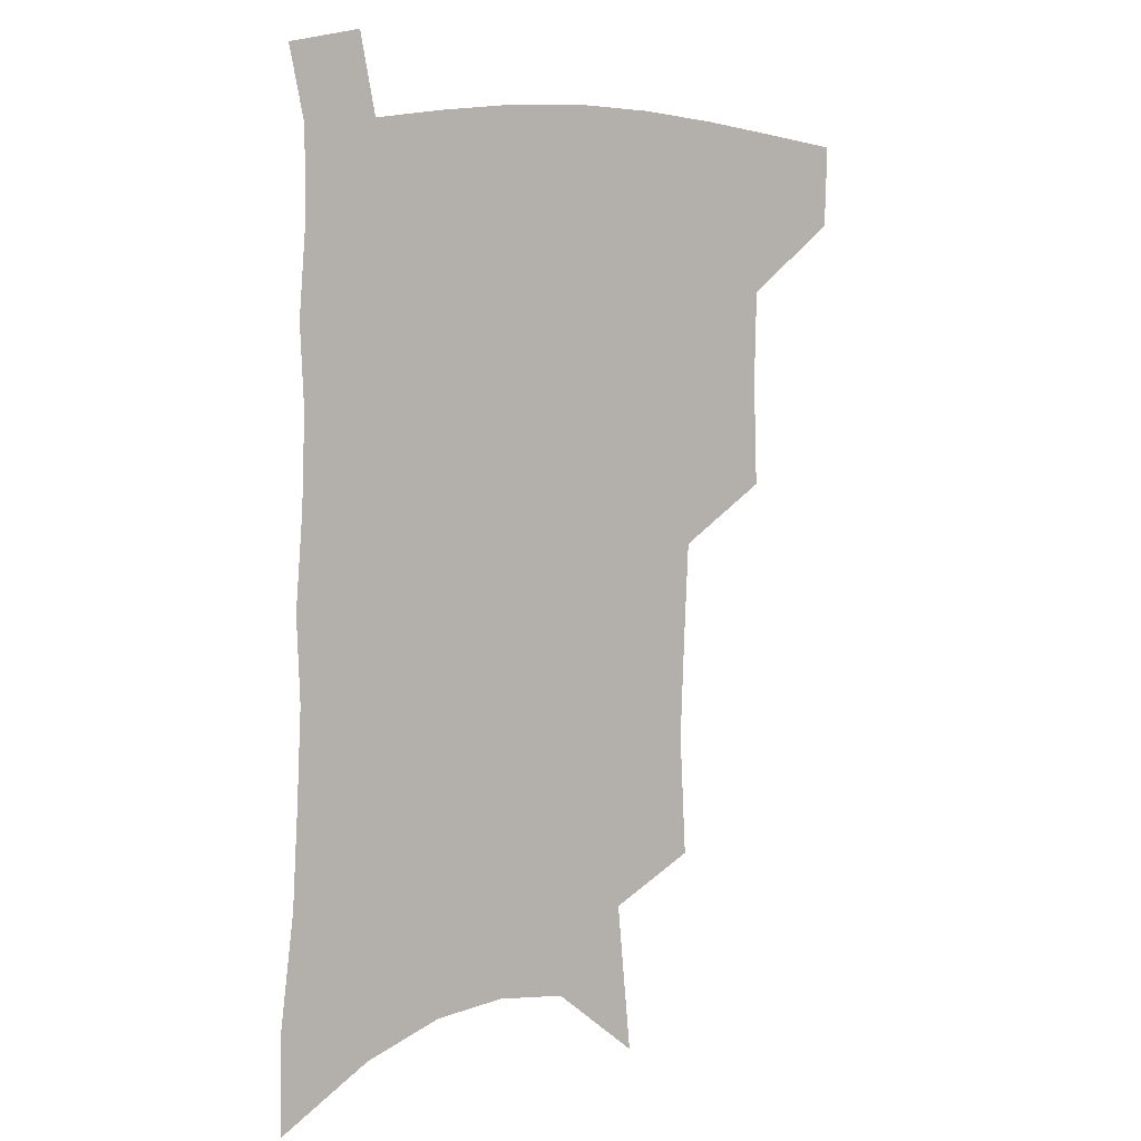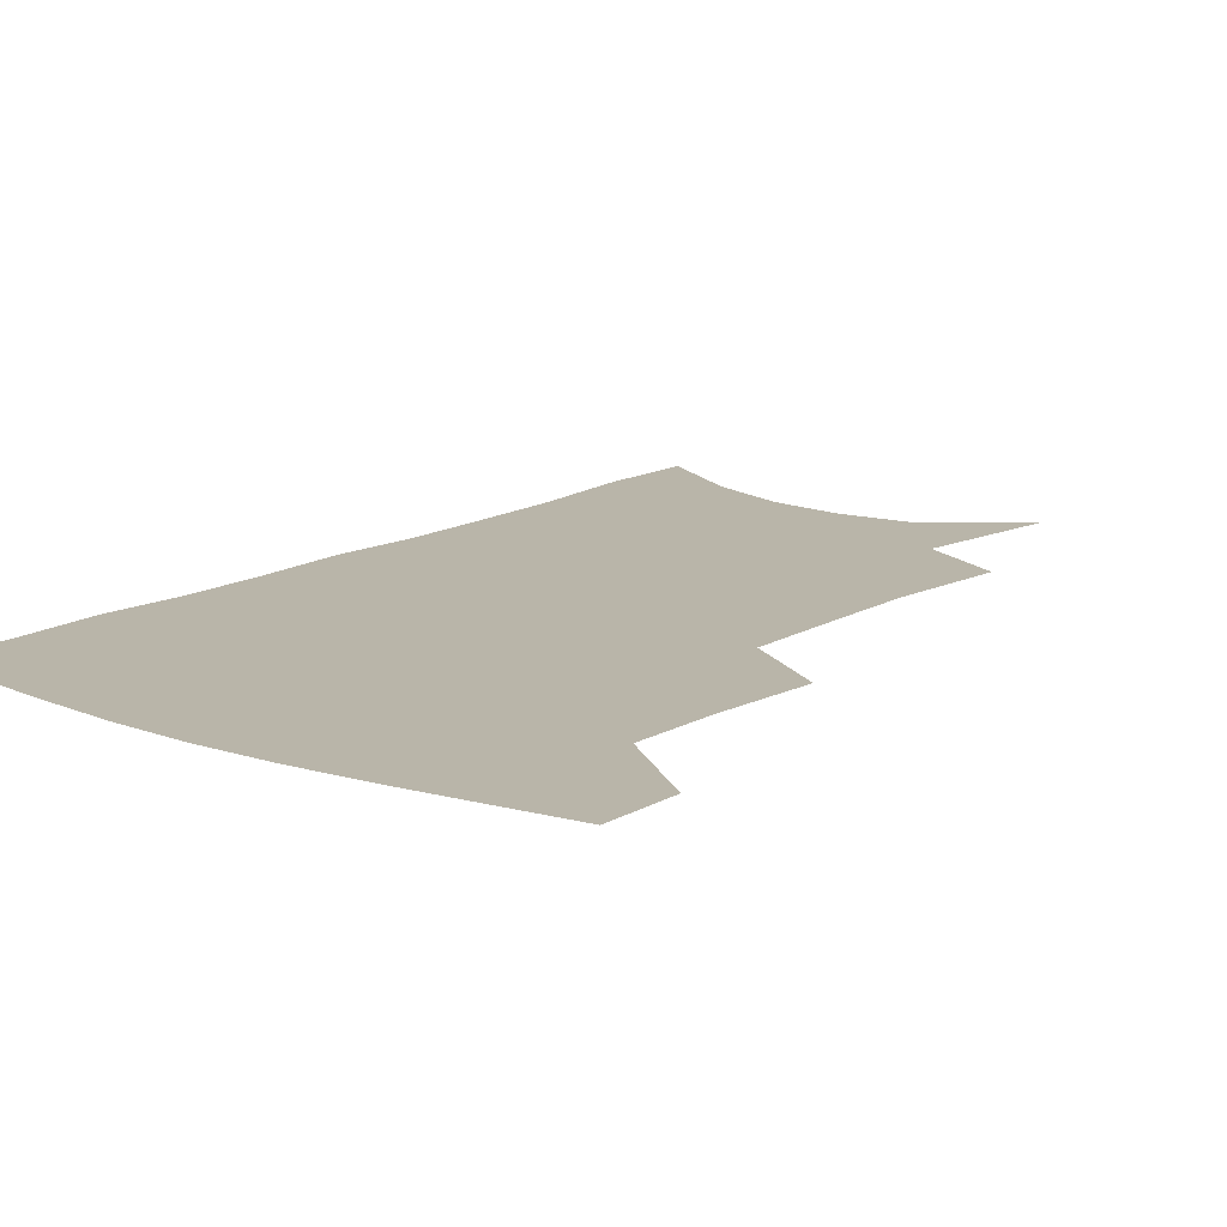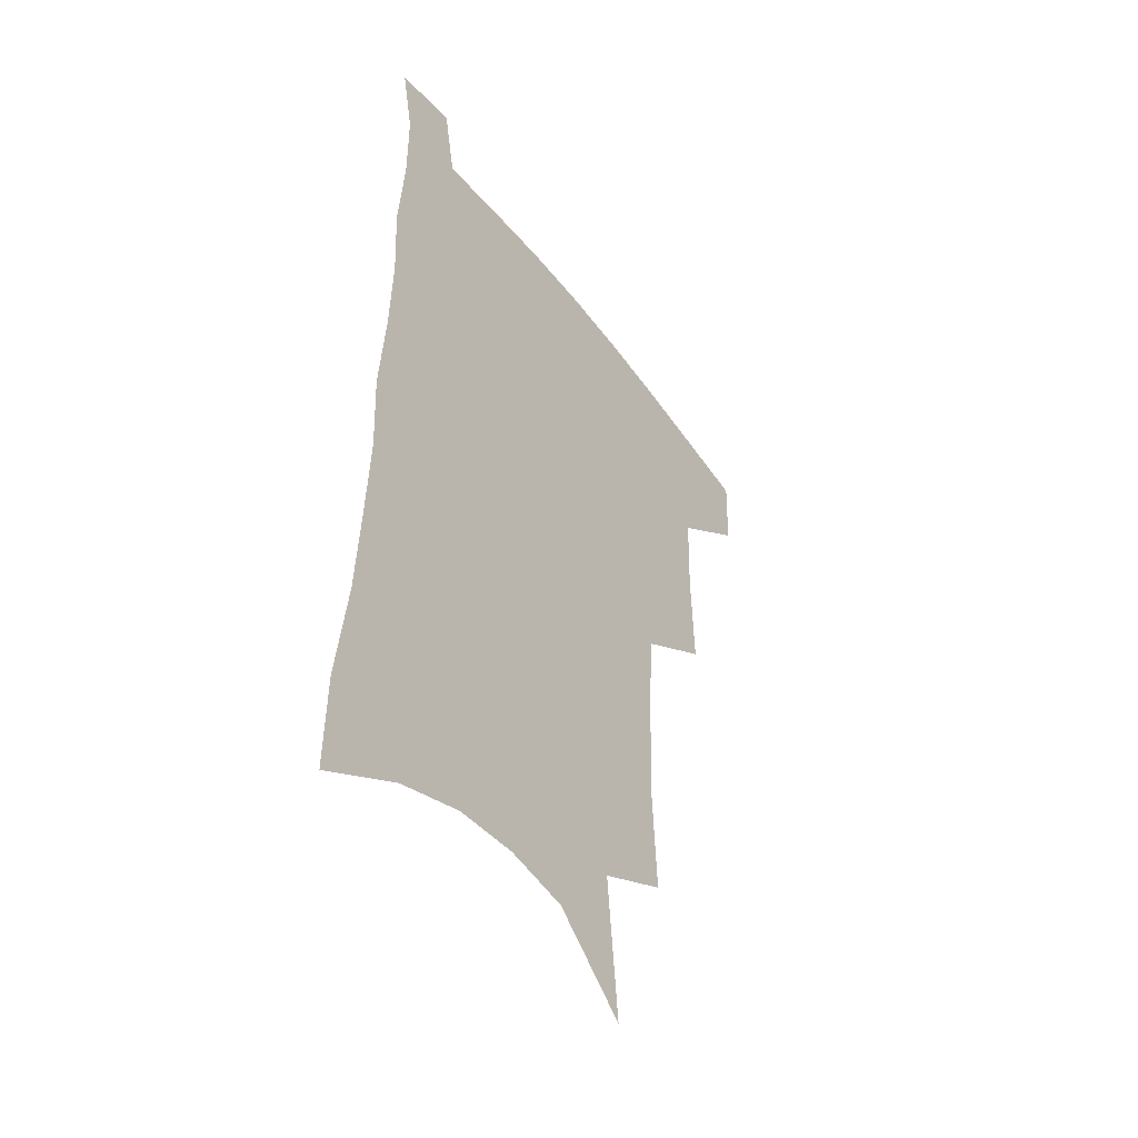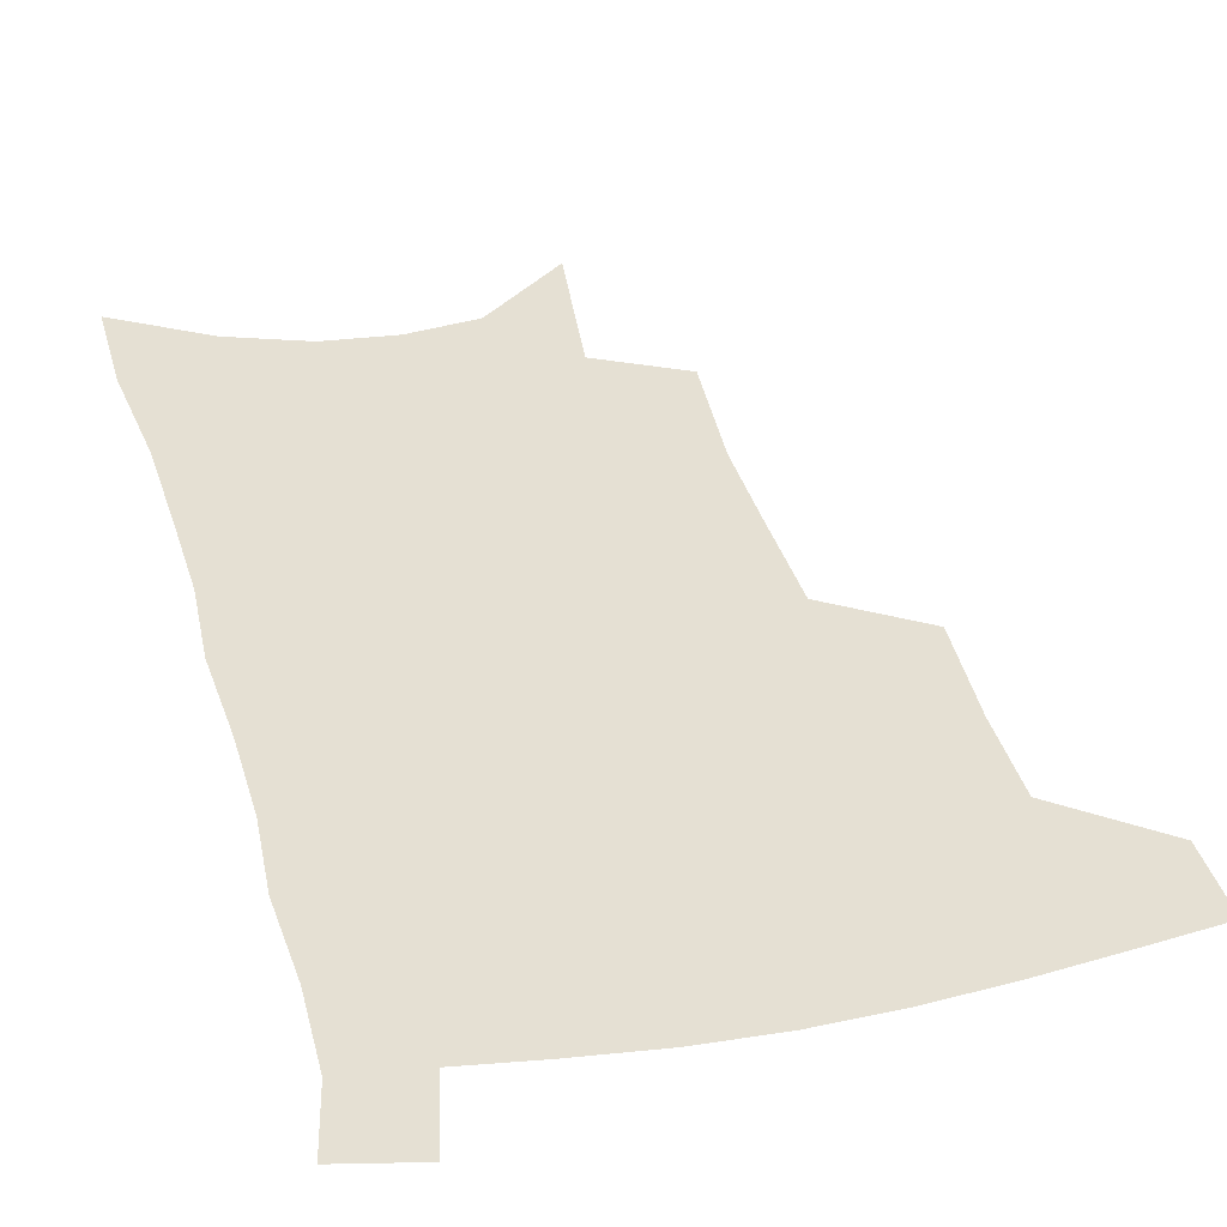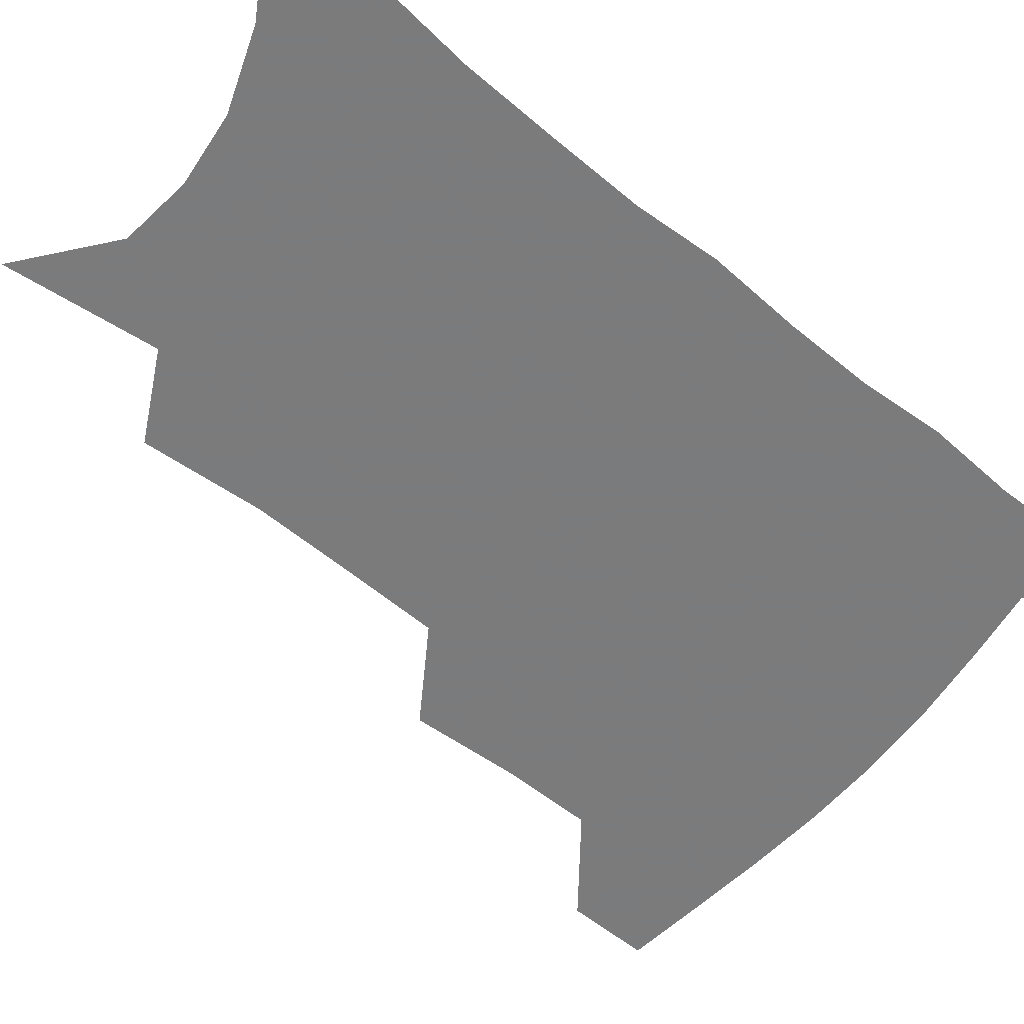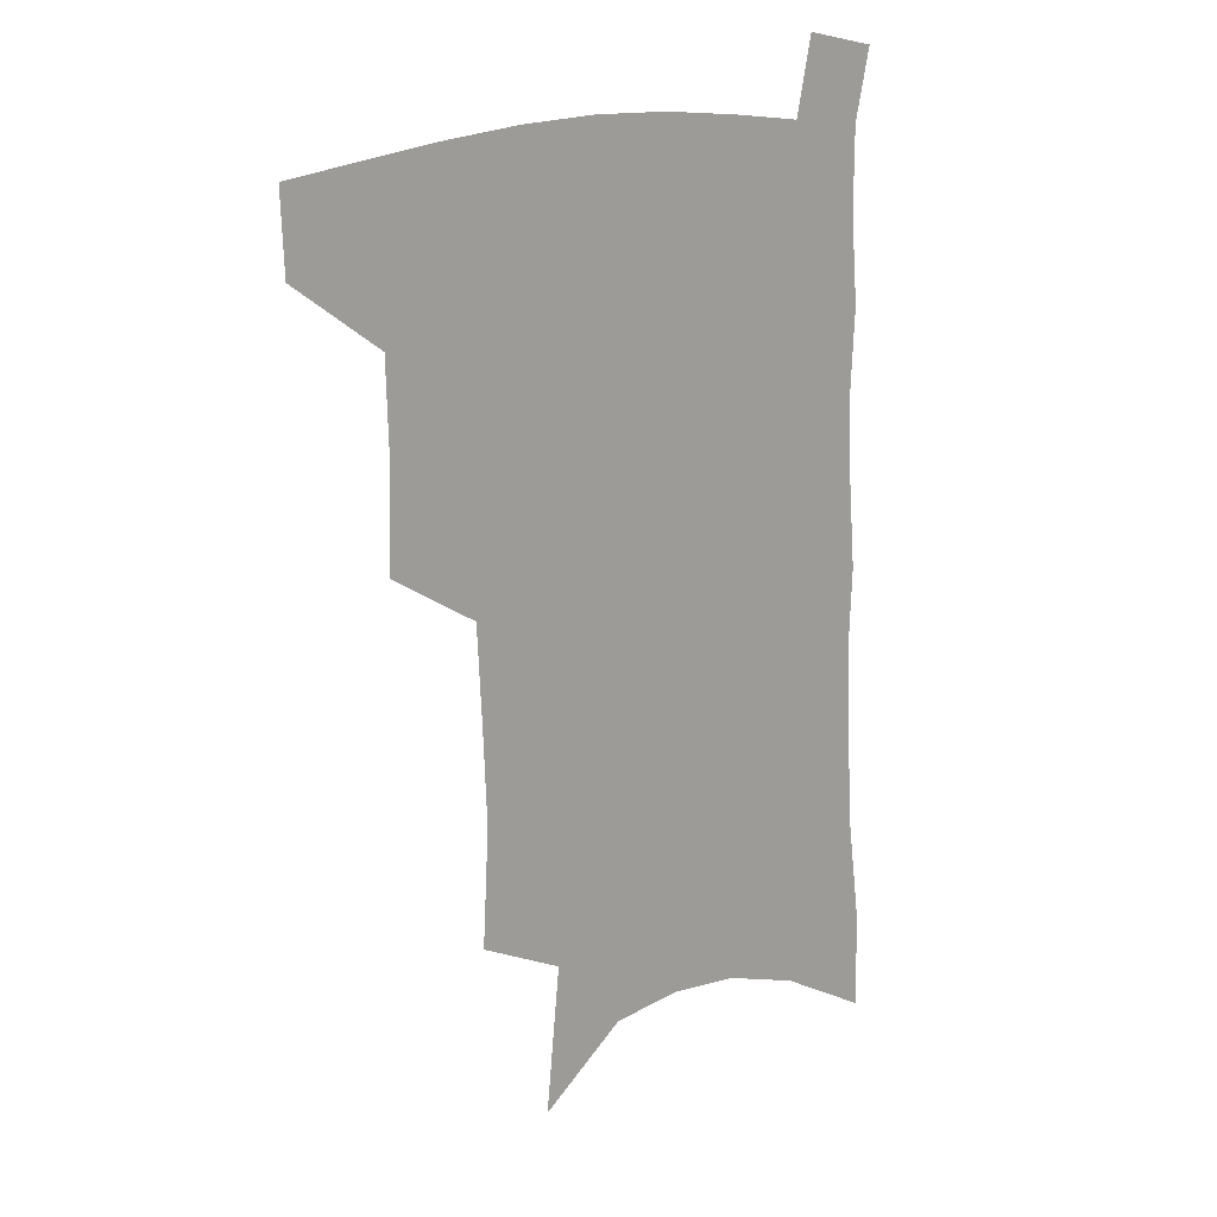
<metadata>
{"format":"obj","ext":"obj","renderer":"f3d","projection":"perspective","resolution":1024,"background":"white","views":[{"elev":6.3,"azim":144.1,"up":"+Y"},{"elev":13.4,"azim":-141.1,"up":"+Z"},{"elev":-46.5,"azim":124.5,"up":"+Y"},{"elev":38.2,"azim":166.3,"up":"+Z"},{"elev":-58.4,"azim":51.8,"up":"+Z"},{"elev":18.2,"azim":-37.8,"up":"+Y"}]}
</metadata>
<code>
v 489.4 474.5 0
v 488.4 503.1 0
v 521.3 380.1 0
v 522.7 417.9 0
v 521.9 450 0
v 520.3 478.6 0
v 516.6 506.7 0
v 553.9 246.7 0
v 556.2 289.5 0
v 554.8 324.4 0
v 553.1 359.9 0
v 552.2 395.3 0
v 550.4 424.5 0
v 550.2 454.4 0
v 548 481.6 0
v 544.6 510 0
v 579.1 177.8 0
v 584.3 231.4 0
v 582.8 266.8 0
v 583.4 308 0
v 581.1 338.9 0
v 579.2 370.2 0
v 578.8 402.8 0
v 578.3 431.4 0
v 577.5 457.6 0
v 576.3 483.3 0
v 572.6 512.4 0
v 609.7 202.9 0
v 609.3 242 0
v 607.4 274.6 0
v 606.8 314.5 0
v 605 345 0
v 604.1 377.1 0
v 603.4 406 0
v 603.1 433.5 0
v 602.9 459 0
v 602.7 484.4 0
v 600.6 513.2 0
v 635.2 206.2 0
v 633.4 245.9 0
v 631.6 280.9 0
v 629.9 315.8 0
v 628.4 349.2 0
v 627.7 378.1 0
v 627.2 407.1 0
v 627.1 435.6 0
v 627.8 459.4 0
v 628.7 484.2 0
v 628.4 512 0
v 661.1 203.7 0
v 658.4 241.5 0
v 655.8 278.4 0
v 653.2 315.1 0
v 652.1 346 0
v 651.9 374.7 0
v 651.7 403.2 0
v 651.1 432.5 0
v 652.1 458.2 0
v 653.8 483.3 0
v 656.7 508.9 0
v 689.2 194 0
v 684.4 235.5 0
v 681.5 271.6 0
v 680.1 304.7 0
v 677.9 337.9 0
v 677.2 368.3 0
v 676.6 398.2 0
v 676.3 427 0
v 677.7 453.7 0
v 678.6 480.5 0
v 682.8 505.2 0
v 688.3 532.8 0
v 722.4 174.6 0
v 721.7 209.9 0
v 716.7 249.3 0
v 714.6 283.6 0
v 713 316.9 0
v 714.1 346.7 0
v 711.4 380.2 0
v 710.2 411.6 0
v 711.5 440.3 0
v 708.9 472.1 0
v 708.9 502 0
v 714.2 527.2 0
f 5 6 1
f 1 6 2
f 6 7 2
f 11 12 3
f 3 12 4
f 12 13 4
f 4 13 5
f 13 14 5
f 5 14 6
f 14 15 6
f 6 15 7
f 15 16 7
f 18 19 8
f 8 19 9
f 19 20 9
f 9 20 10
f 20 21 10
f 10 21 11
f 21 22 11
f 11 22 12
f 22 23 12
f 12 23 13
f 23 24 13
f 13 24 14
f 24 25 14
f 14 25 15
f 25 26 15
f 15 26 16
f 26 27 16
f 17 28 18
f 28 29 18
f 18 29 19
f 29 30 19
f 19 30 20
f 30 31 20
f 20 31 21
f 31 32 21
f 21 32 22
f 32 33 22
f 22 33 23
f 33 34 23
f 23 34 24
f 34 35 24
f 24 35 25
f 35 36 25
f 25 36 26
f 36 37 26
f 26 37 27
f 37 38 27
f 28 39 29
f 39 40 29
f 29 40 30
f 40 41 30
f 30 41 31
f 41 42 31
f 31 42 32
f 42 43 32
f 32 43 33
f 43 44 33
f 33 44 34
f 44 45 34
f 34 45 35
f 45 46 35
f 35 46 36
f 46 47 36
f 36 47 37
f 47 48 37
f 37 48 38
f 48 49 38
f 39 50 40
f 50 51 40
f 40 51 41
f 51 52 41
f 41 52 42
f 52 53 42
f 42 53 43
f 53 54 43
f 43 54 44
f 54 55 44
f 44 55 45
f 55 56 45
f 45 56 46
f 56 57 46
f 46 57 47
f 57 58 47
f 47 58 48
f 58 59 48
f 48 59 49
f 59 60 49
f 50 61 51
f 61 62 51
f 51 62 52
f 62 63 52
f 52 63 53
f 63 64 53
f 53 64 54
f 64 65 54
f 54 65 55
f 65 66 55
f 55 66 56
f 66 67 56
f 56 67 57
f 67 68 57
f 57 68 58
f 68 69 58
f 58 69 59
f 69 70 59
f 59 70 60
f 70 71 60
f 61 73 62
f 73 74 62
f 62 74 63
f 74 75 63
f 63 75 64
f 75 76 64
f 64 76 65
f 76 77 65
f 65 77 66
f 77 78 66
f 66 78 67
f 78 79 67
f 67 79 68
f 79 80 68
f 68 80 69
f 80 81 69
f 69 81 70
f 81 82 70
f 70 82 71
f 82 83 71
f 71 83 72
f 83 84 72

</code>
